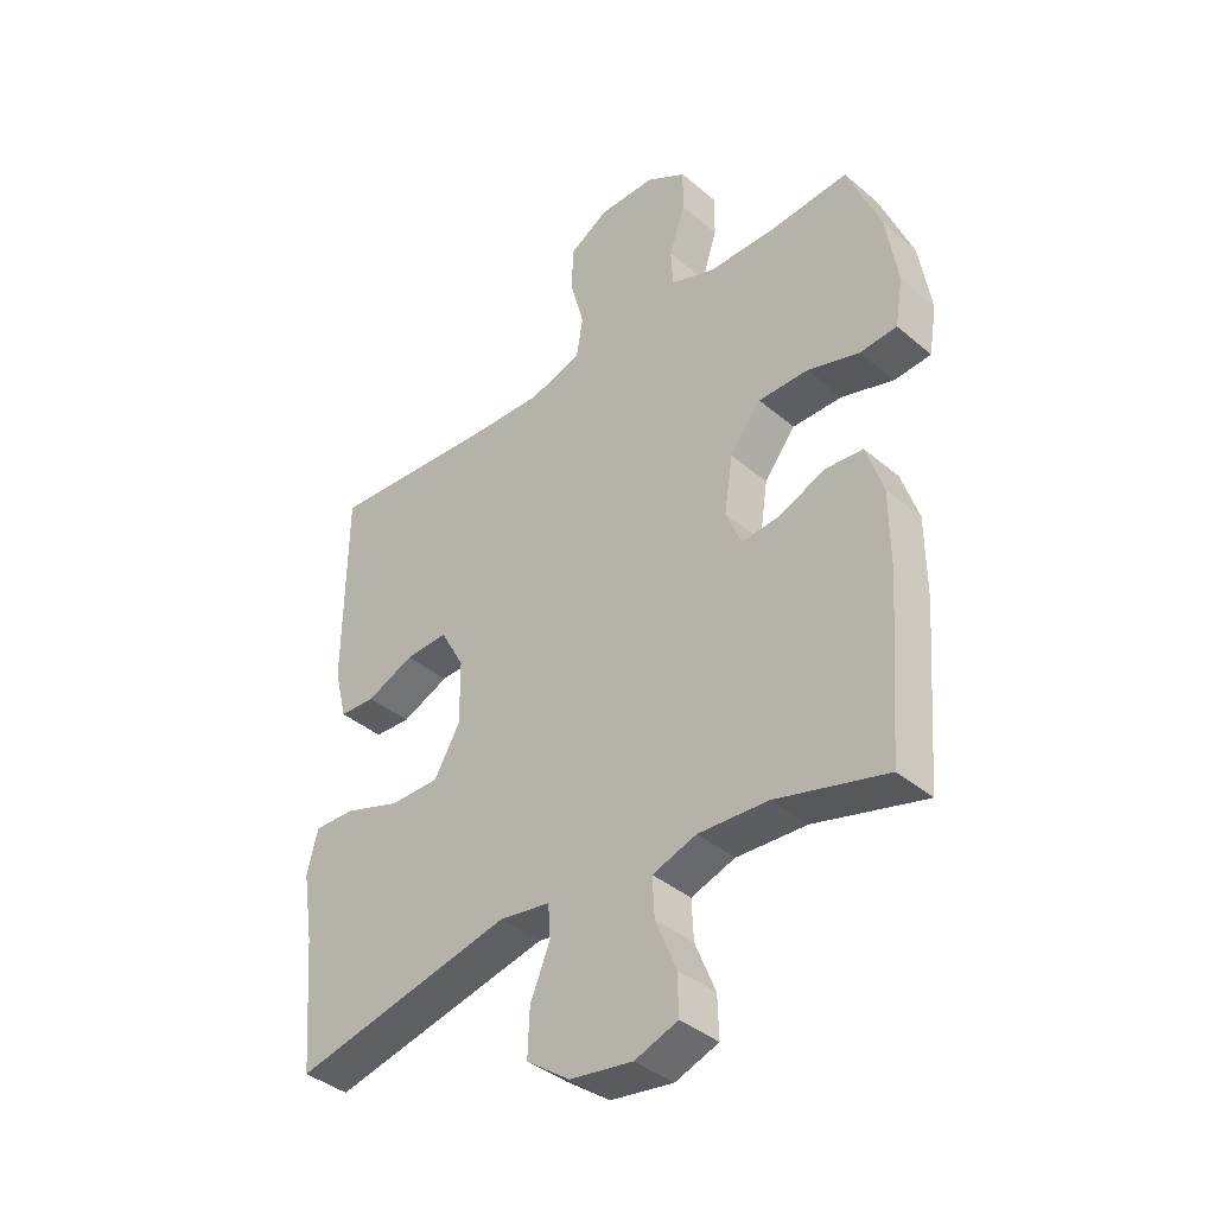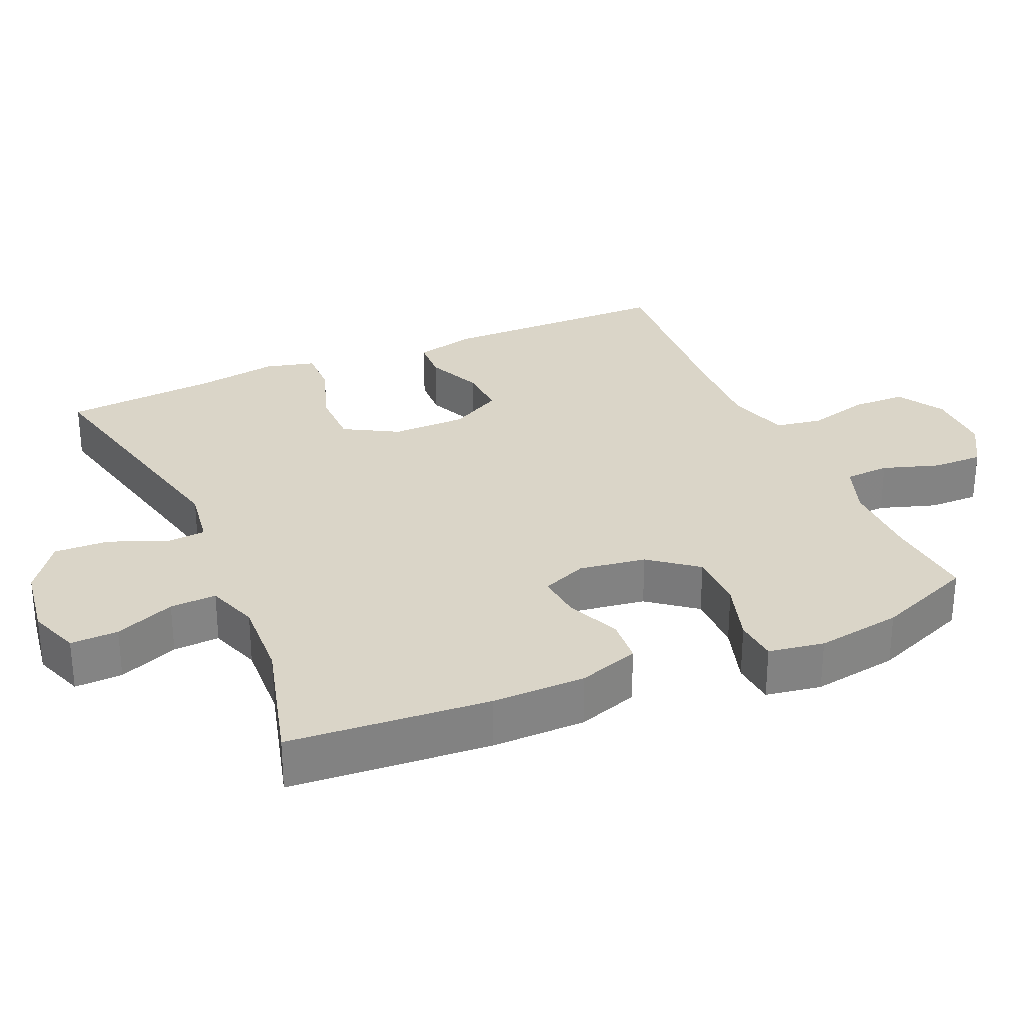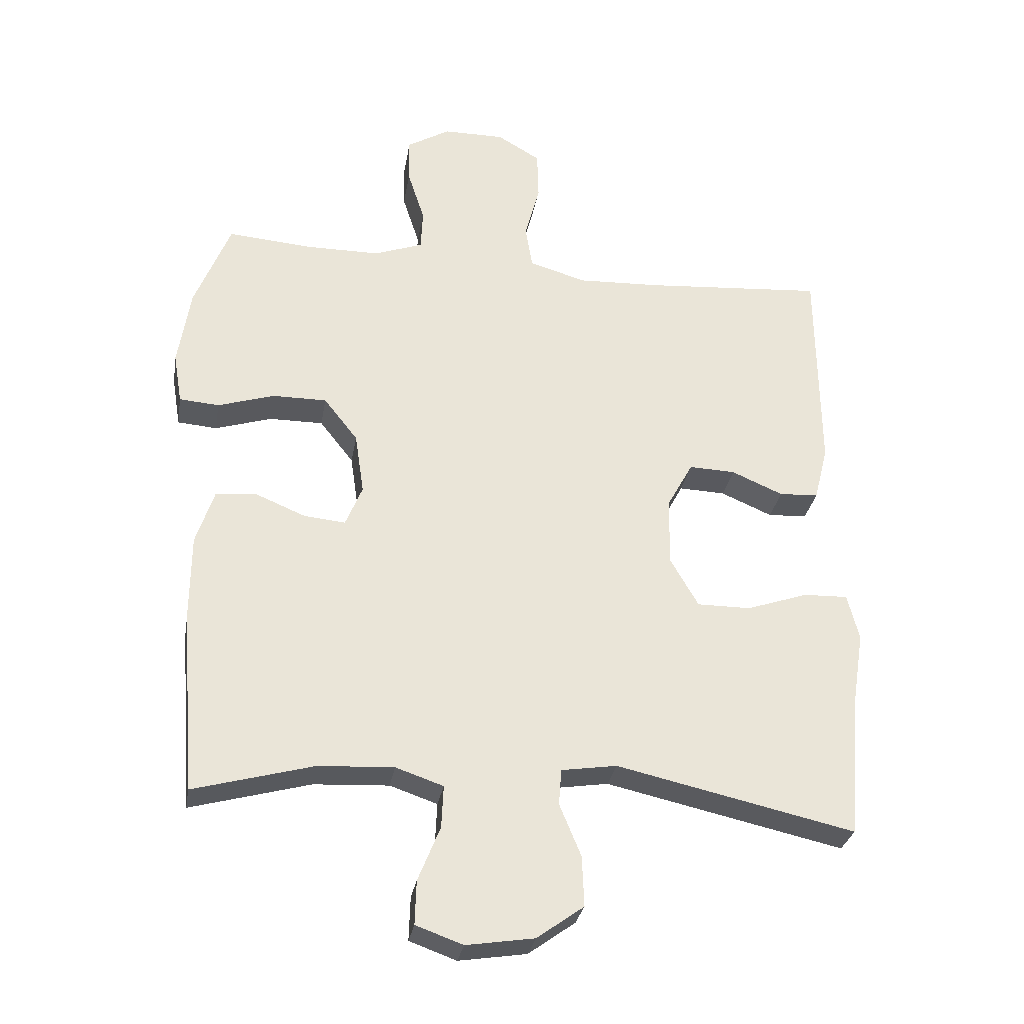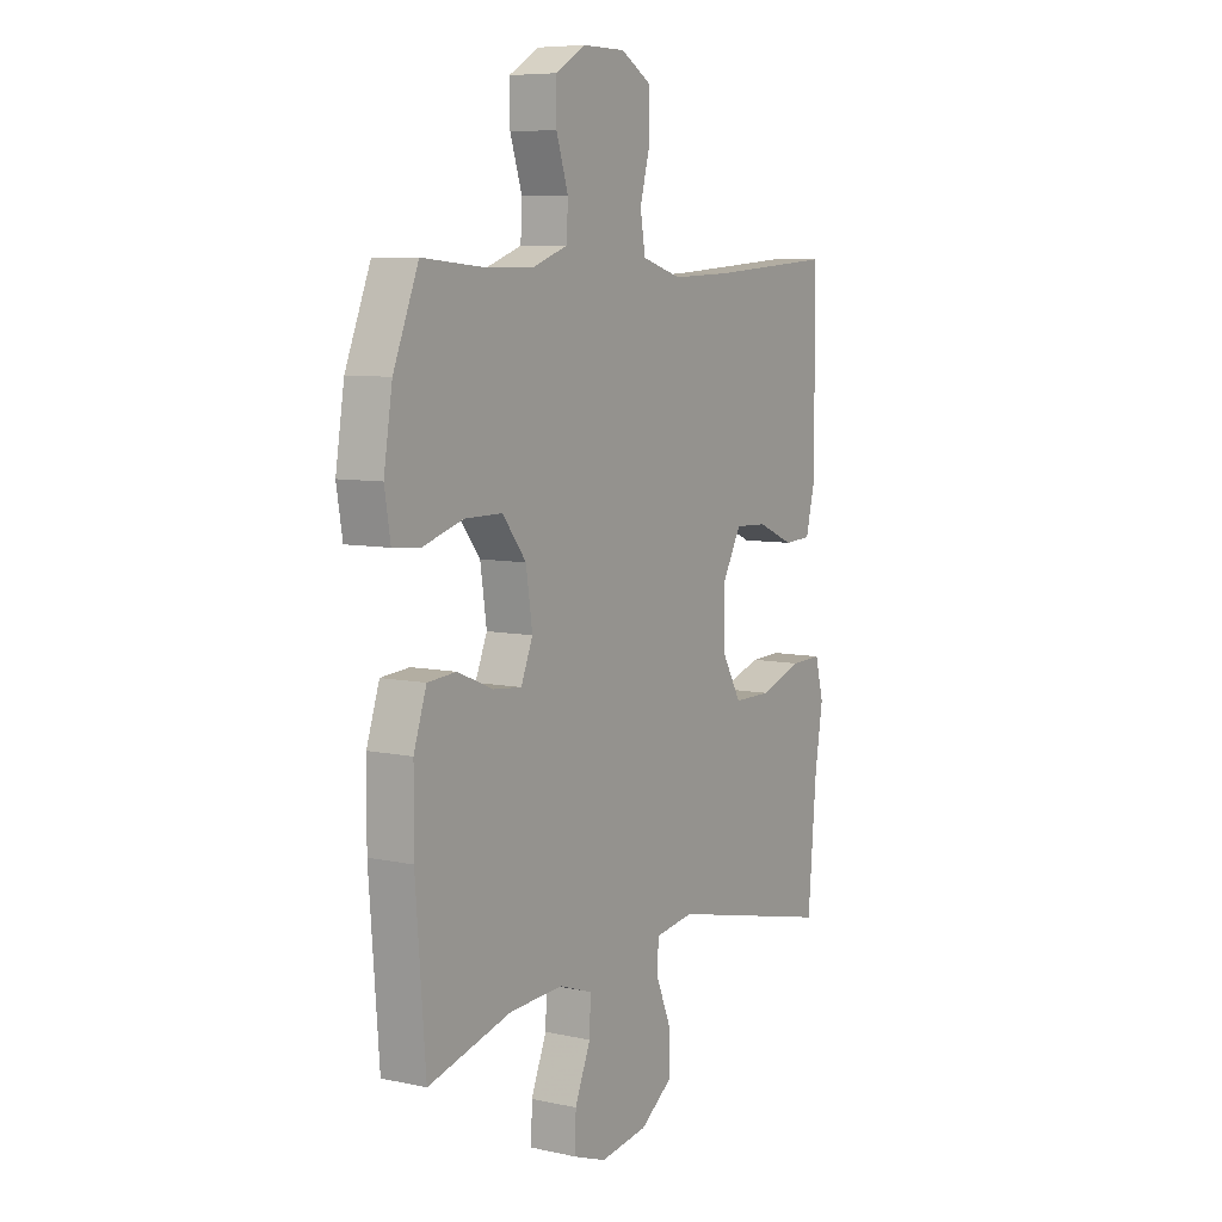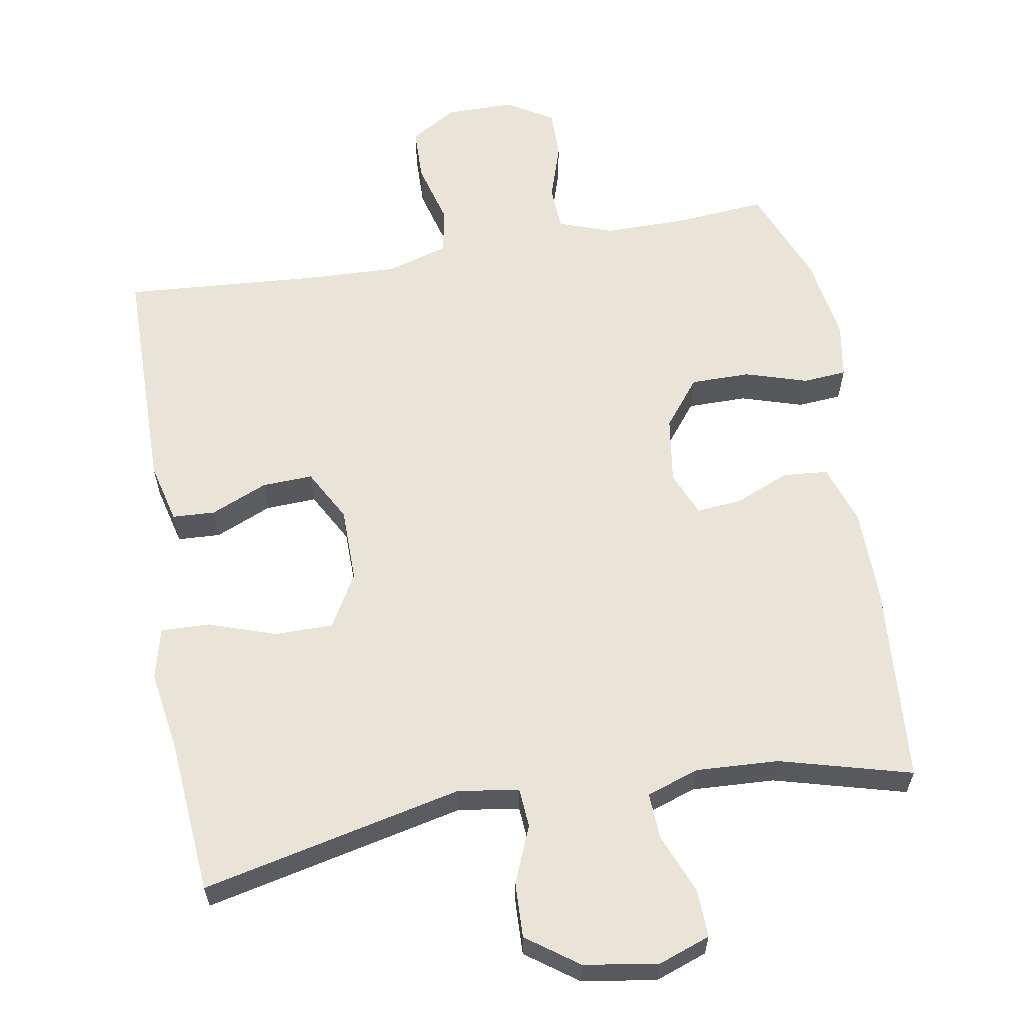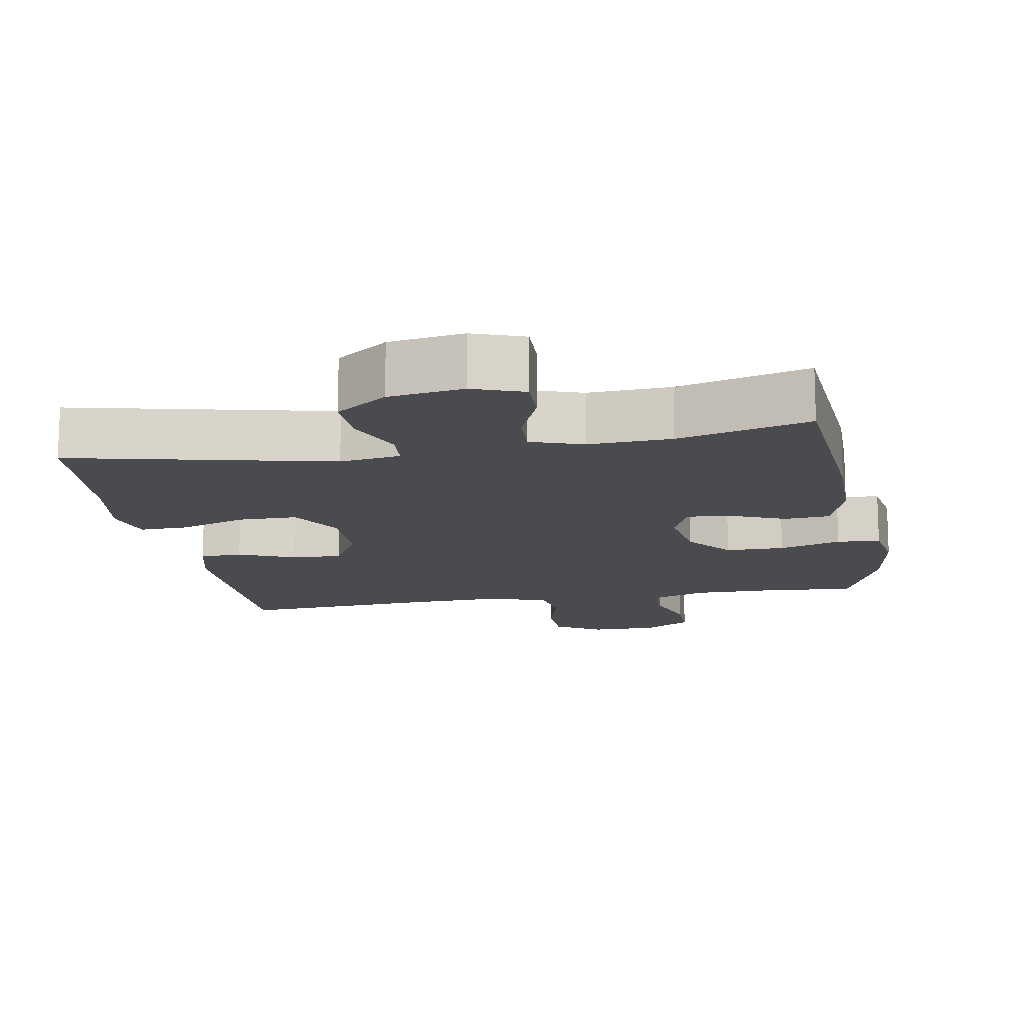
<metadata>
{"format":"obj","ext":"obj","renderer":"f3d","projection":"perspective","resolution":1024,"background":"white","views":[{"elev":-39.1,"azim":-136.4,"up":"+Z"},{"elev":29.4,"azim":-113.7,"up":"+Y"},{"elev":-29.9,"azim":-9.4,"up":"+Z"},{"elev":7.4,"azim":-58.2,"up":"+Z"},{"elev":60.8,"azim":170.2,"up":"+Y"},{"elev":-14.2,"azim":-170.0,"up":"+Y"}]}
</metadata>
<code>
v -0.5 0.07 0.5
v -0.372 0.07 0.489
v -0.257 0.07 0.489
v -0.182 0.07 0.516
v -0.179 0.07 0.579
v -0.205 0.07 0.659
v -0.206 0.07 0.729
v -0.14 0.07 0.768
v -0.046 0.07 0.768
v 0.02 0.07 0.729
v 0.022 0.07 0.654
v -0.001 0.07 0.567
v 0.01 0.07 0.501
v 0.097 0.07 0.475
v 0.225 0.07 0.48
v 0.5 0.07 0.5
v 0.503 0.07 0.172
v 0.482 0.07 0.087
v 0.422 0.07 0.084
v 0.343 0.07 0.118
v 0.272 0.07 0.121
v 0.232 0.07 0.048
v 0.231 0.07 -0.057
v 0.274 0.07 -0.132
v 0.356 0.07 -0.132
v 0.45 0.07 -0.1
v 0.518 0.07 -0.098
v 0.536 0.07 -0.169
v 0.518 0.07 -0.283
v 0.5 0.07 -0.5
v 0.135 0.07 -0.418
v 0.05 0.07 -0.431
v 0.046 0.07 -0.486
v 0.079 0.07 -0.566
v 0.082 0.07 -0.643
v 0.01 0.07 -0.695
v -0.094 0.07 -0.711
v -0.166 0.07 -0.685
v -0.164 0.07 -0.618
v -0.13 0.07 -0.534
v -0.127 0.07 -0.469
v -0.2 0.07 -0.444
v -0.316 0.07 -0.45
v -0.5 0.07 -0.5
v -0.522 0.07 -0.219
v -0.521 0.07 -0.088
v -0.493 0.07 -0.003
v -0.43 0.07 0.002
v -0.353 0.07 -0.03
v -0.29 0.07 -0.036
v -0.264 0.07 0.027
v -0.278 0.07 0.121
v -0.33 0.07 0.187
v -0.413 0.07 0.187
v -0.5 0.07 0.16
v -0.561 0.07 0.165
v -0.574 0.07 0.243
v -0.555 0.07 0.363
v -0.5 0 0.5
v -0.372 0 0.489
v -0.257 0 0.489
v -0.182 0 0.516
v -0.179 0 0.579
v -0.205 0 0.659
v -0.206 0 0.729
v -0.14 0 0.768
v -0.046 0 0.768
v 0.02 0 0.729
v 0.022 0 0.654
v -0.001 0 0.567
v 0.01 0 0.501
v 0.097 0 0.475
v 0.225 0 0.48
v 0.5 0 0.5
v 0.503 0 0.172
v 0.482 0 0.087
v 0.422 0 0.084
v 0.343 0 0.118
v 0.272 0 0.121
v 0.232 0 0.048
v 0.231 0 -0.057
v 0.274 0 -0.132
v 0.356 0 -0.132
v 0.45 0 -0.1
v 0.518 0 -0.098
v 0.536 0 -0.169
v 0.518 0 -0.283
v 0.5 0 -0.5
v 0.135 0 -0.418
v 0.05 0 -0.431
v 0.046 0 -0.486
v 0.079 0 -0.566
v 0.082 0 -0.643
v 0.01 0 -0.695
v -0.094 0 -0.711
v -0.166 0 -0.685
v -0.164 0 -0.618
v -0.13 0 -0.534
v -0.127 0 -0.469
v -0.2 0 -0.444
v -0.316 0 -0.45
v -0.5 0 -0.5
v -0.522 0 -0.219
v -0.521 0 -0.088
v -0.493 0 -0.003
v -0.43 0 0.002
v -0.353 0 -0.03
v -0.29 0 -0.036
v -0.264 0 0.027
v -0.278 0 0.121
v -0.33 0 0.187
v -0.413 0 0.187
v -0.5 0 0.16
v -0.561 0 0.165
v -0.574 0 0.243
v -0.555 0 0.363
f 58 1 2
f 57 58 2
f 56 57 2
f 55 56 2
f 54 55 2
f 53 54 2 3
f 52 53 3 4
f 51 52 4
f 47 48 49
f 46 47 49
f 45 46 49
f 44 45 49
f 43 44 49
f 42 43 49 50
f 41 42 50 51
f 38 39 40
f 37 38 40
f 36 37 40
f 35 36 40
f 34 35 40
f 33 34 40
f 32 33 40 41
f 29 30 31
f 29 31 32
f 28 29 32
f 27 28 32
f 26 27 32
f 25 26 32
f 24 25 32 41
f 18 19 20
f 17 18 20
f 16 17 20
f 15 16 20
f 14 15 20 21
f 13 14 21 22
f 10 11 12
f 9 10 12
f 8 9 12
f 7 8 12
f 6 7 12
f 5 6 12
f 4 5 12 13
f 41 51 4
f 24 41 4
f 23 24 4
f 4 13 22 23
f 60 59 116
f 60 116 115
f 60 115 114
f 60 114 113
f 60 113 112
f 61 60 112 111
f 62 61 111 110
f 62 110 109
f 107 106 105
f 107 105 104
f 107 104 103
f 107 103 102
f 107 102 101
f 108 107 101 100
f 109 108 100 99
f 98 97 96
f 98 96 95
f 98 95 94
f 98 94 93
f 98 93 92
f 98 92 91
f 99 98 91 90
f 89 88 87
f 90 89 87
f 90 87 86
f 90 86 85
f 90 85 84
f 90 84 83
f 99 90 83 82
f 78 77 76
f 78 76 75
f 78 75 74
f 78 74 73
f 79 78 73 72
f 80 79 72 71
f 70 69 68
f 70 68 67
f 70 67 66
f 70 66 65
f 70 65 64
f 70 64 63
f 71 70 63 62
f 62 109 99
f 62 99 82
f 62 82 81
f 81 80 71 62
f 1 59 60 2
f 2 60 61 3
f 3 61 62 4
f 4 62 63 5
f 5 63 64 6
f 6 64 65 7
f 7 65 66 8
f 8 66 67 9
f 9 67 68 10
f 10 68 69 11
f 11 69 70 12
f 12 70 71 13
f 13 71 72 14
f 14 72 73 15
f 15 73 74 16
f 16 74 75 17
f 17 75 76 18
f 18 76 77 19
f 19 77 78 20
f 20 78 79 21
f 21 79 80 22
f 22 80 81 23
f 23 81 82 24
f 24 82 83 25
f 25 83 84 26
f 26 84 85 27
f 27 85 86 28
f 28 86 87 29
f 29 87 88 30
f 30 88 89 31
f 31 89 90 32
f 32 90 91 33
f 33 91 92 34
f 34 92 93 35
f 35 93 94 36
f 36 94 95 37
f 37 95 96 38
f 38 96 97 39
f 39 97 98 40
f 40 98 99 41
f 41 99 100 42
f 42 100 101 43
f 43 101 102 44
f 44 102 103 45
f 45 103 104 46
f 46 104 105 47
f 47 105 106 48
f 48 106 107 49
f 49 107 108 50
f 50 108 109 51
f 51 109 110 52
f 52 110 111 53
f 53 111 112 54
f 54 112 113 55
f 55 113 114 56
f 56 114 115 57
f 57 115 116 58
f 58 116 59 1

</code>
